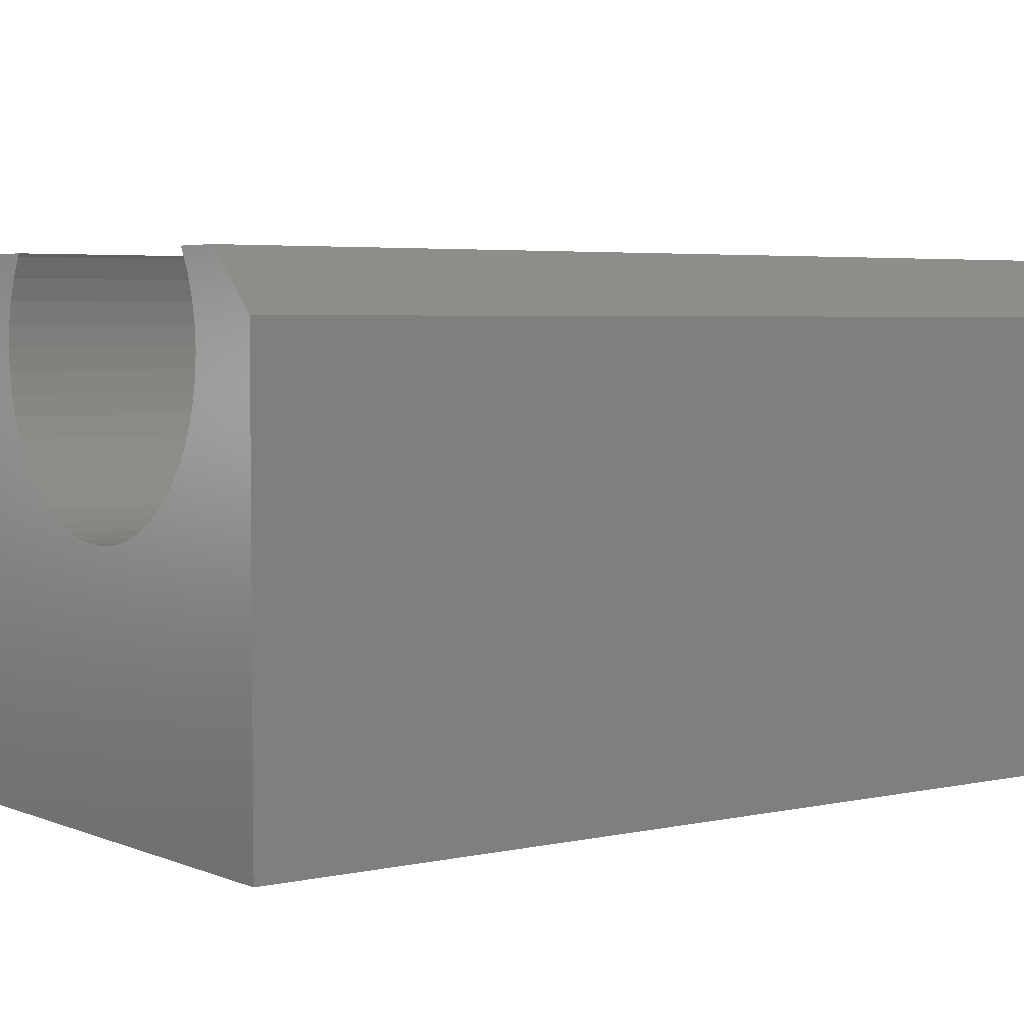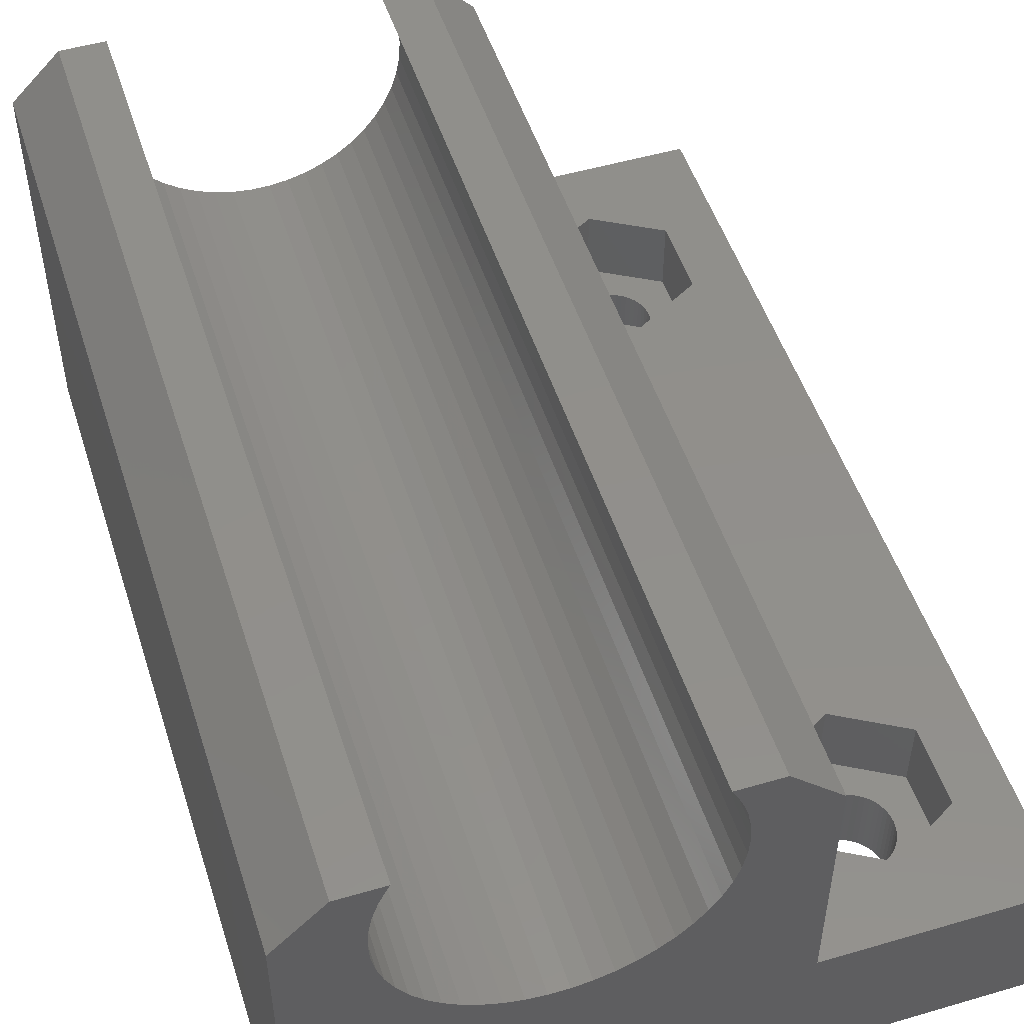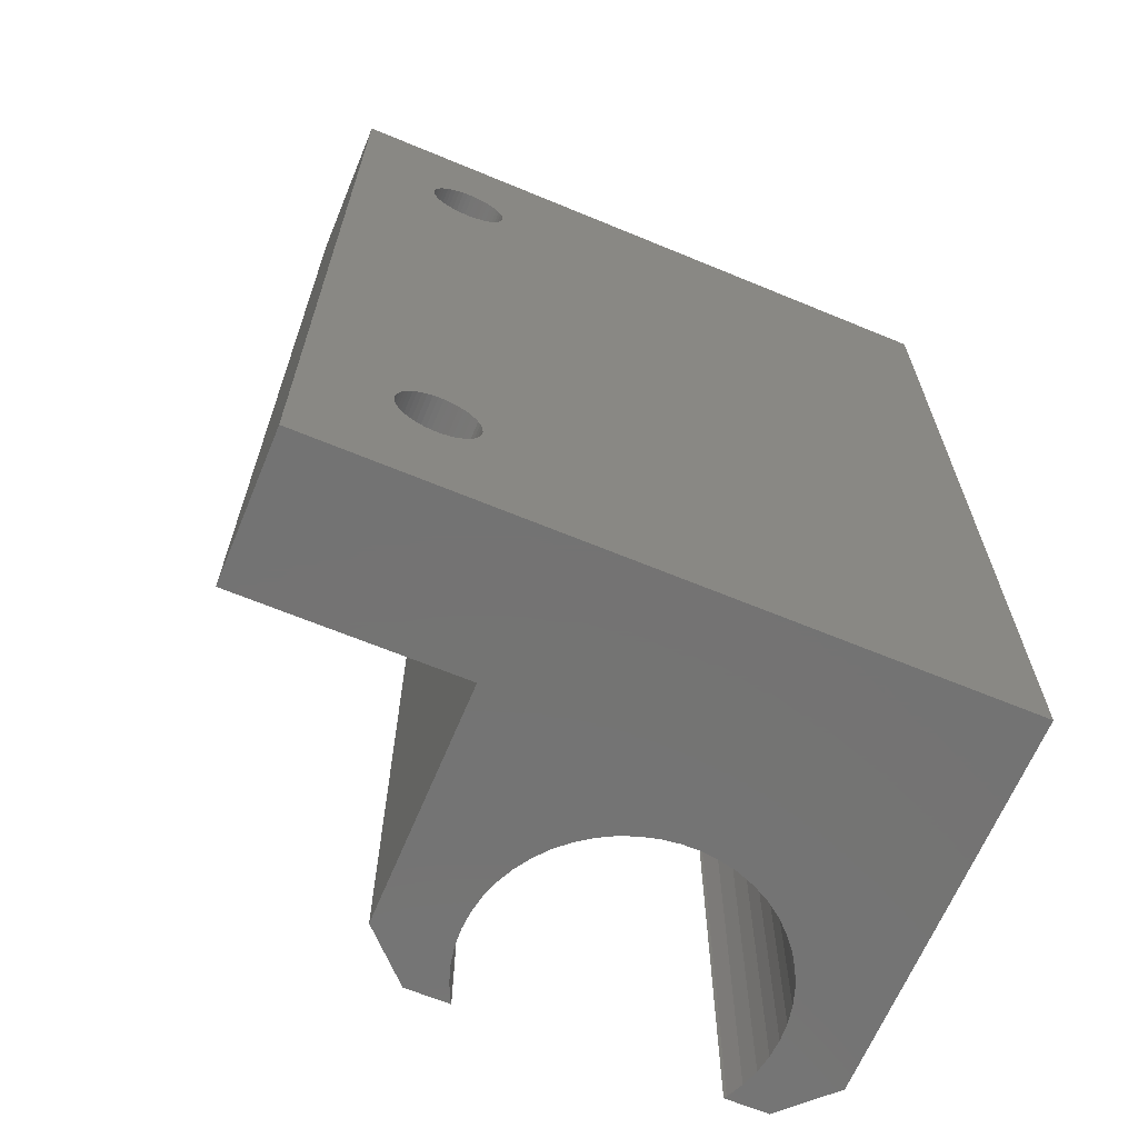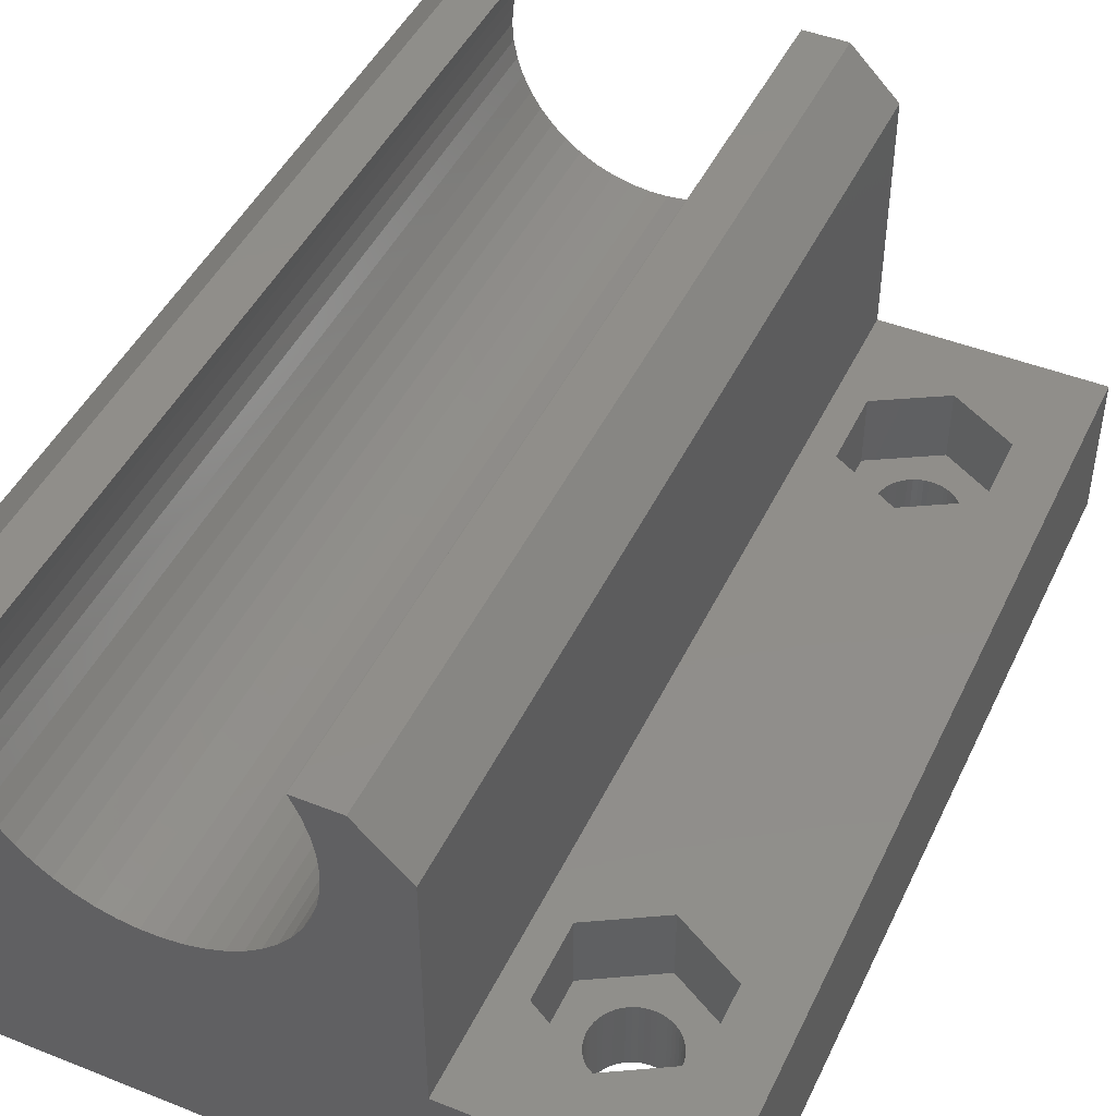
<metadata>
{"format":"stl","ext":"stl","renderer":"f3d","projection":"perspective","resolution":1024,"background":"white","views":[{"elev":4.0,"azim":-126.5,"up":"+Z"},{"elev":50.8,"azim":-17.7,"up":"+Z"},{"elev":-65.7,"azim":157.4,"up":"+Y"},{"elev":45.7,"azim":24.5,"up":"+Z"}]}
</metadata>
<code>
# stl→obj: 312 verts, 628 faces
v 14.19 38 18
v 16 0 18
v 16 38 18
v 14.19 0 18
v 2 38 18
v 3.812 0 18
v 3.812 38 18
v 2 0 18
v 23.49 6.589 0
v 27 0 0
v 23.55 6.398 0
v 27 38 0
v 23.59 31.8 0
v 23.6 32 0
v 23.55 31.6 0
v 23.49 31.41 0
v 23.4 6.771 0
v 23.4 31.23 0
v 23.29 6.94 0
v 23.29 31.06 0
v 23.17 7.095 0
v 23.17 30.9 0
v 23.02 7.233 0
v 23.02 30.77 0
v 22.86 7.351 0
v 22.86 30.65 0
v 22.68 7.448 0
v 22.68 30.55 0
v 22.49 7.522 0
v 22.49 30.48 0
v 22.3 7.572 0
v 22.3 30.43 0
v 22.1 7.597 0
v 22.1 30.4 0
v 21.9 7.597 0
v 21.9 30.4 0
v 21.7 7.572 0
v 21.7 30.43 0
v 21.51 7.522 0
v 21.51 30.48 0
v 21.32 7.448 0
v 21.32 30.55 0
v 21.14 7.351 0
v 21.14 30.65 0
v 20.98 7.233 0
v 20.98 30.77 0
v 20.83 7.095 0
v 20.83 30.9 0
v 20.71 6.94 0
v 20.71 31.06 0
v 0 0 0
v 20.6 6.771 0
v 20.51 6.589 0
v 0 38 0
v 20.45 6.398 0
v 20.6 31.23 0
v 20.41 6.201 0
v 20.51 31.41 0
v 20.4 6 0
v 20.45 31.6 0
v 23.59 6.201 0
v 23.6 6 0
v 23.59 5.799 0
v 23.55 5.602 0
v 23.49 5.411 0
v 23.4 5.229 0
v 23.29 5.06 0
v 23.17 4.905 0
v 23.02 4.767 0
v 22.86 4.649 0
v 22.68 4.552 0
v 22.49 4.478 0
v 22.3 4.428 0
v 22.1 4.403 0
v 21.9 4.403 0
v 21.7 4.428 0
v 21.51 4.478 0
v 21.32 4.552 0
v 21.14 4.649 0
v 20.41 31.8 0
v 20.41 5.799 0
v 20.45 5.602 0
v 20.51 5.411 0
v 20.6 5.229 0
v 20.71 5.06 0
v 20.83 4.905 0
v 20.98 4.767 0
v 23.59 32.2 0
v 23.55 32.4 0
v 23.49 32.59 0
v 23.4 32.77 0
v 23.29 32.94 0
v 23.17 33.1 0
v 23.02 33.23 0
v 22.86 33.35 0
v 22.68 33.45 0
v 22.49 33.52 0
v 22.3 33.57 0
v 22.1 33.6 0
v 21.9 33.6 0
v 21.7 33.57 0
v 21.51 33.52 0
v 21.32 33.45 0
v 21.14 33.35 0
v 20.98 33.23 0
v 20.4 32 0
v 20.41 32.2 0
v 20.45 32.4 0
v 20.51 32.59 0
v 20.83 33.1 0
v 20.71 32.94 0
v 20.6 32.77 0
v 18 0 16
v 18 38 6
v 18 38 16
v 18 0 6
v 0 38 16
v 0 0 16
v 27 38 6
v 14.26 38 17.89
v 14.58 38 17.21
v 14.81 38 16.49
v 14.95 38 15.75
v 15 38 15
v 14.95 38 14.25
v 14.81 38 13.51
v 14.58 38 12.79
v 14.26 38 12.11
v 13.85 38 11.47
v 9.377 38 9.012
v 10.12 38 9.106
v 10.85 38 9.294
v 11.55 38 9.571
v 12.21 38 9.934
v 12.82 38 10.38
v 13.37 38 10.89
v 3.742 38 17.89
v 3.421 38 17.21
v 3.188 38 16.49
v 3.047 38 15.75
v 3 38 15
v 3.047 38 14.25
v 3.188 38 13.51
v 3.421 38 12.79
v 3.742 38 12.11
v 4.146 38 11.47
v 4.626 38 10.89
v 8.623 38 9.012
v 7.876 38 9.106
v 7.146 38 9.294
v 5.175 38 10.38
v 5.785 38 9.934
v 6.445 38 9.571
v 3.742 0 17.89
v 3.421 0 17.21
v 3.188 0 16.49
v 3.047 0 15.75
v 3 0 15
v 3.047 0 14.25
v 3.188 0 13.51
v 3.421 0 12.79
v 3.742 0 12.11
v 4.146 0 11.47
v 9.377 0 9.012
v 8.623 0 9.012
v 7.876 0 9.106
v 7.146 0 9.294
v 4.626 0 10.89
v 5.175 0 10.38
v 5.785 0 9.934
v 6.445 0 9.571
v 27 0 6
v 14.26 0 17.89
v 14.58 0 17.21
v 14.81 0 16.49
v 14.95 0 15.75
v 15 0 15
v 14.95 0 14.25
v 14.81 0 13.51
v 14.58 0 12.79
v 14.26 0 12.11
v 13.85 0 11.47
v 13.37 0 10.89
v 12.82 0 10.38
v 12.21 0 9.934
v 11.55 0 9.571
v 10.85 0 9.294
v 10.12 0 9.106
v 22 28.8 6
v 24.77 7.6 6
v 24.77 30.4 6
v 22 9.2 6
v 19.23 30.4 6
v 19.23 7.6 6
v 24.77 33.6 6
v 22 35.2 6
v 19.23 33.6 6
v 24.77 4.4 6
v 22 2.8 6
v 19.23 4.4 6
v 23.59 6.201 3
v 23.6 6 3
v 20.4 6 3
v 20.41 6.201 3
v 22.1 7.597 3
v 21.9 7.597 3
v 21.9 4.403 3
v 22.1 4.403 3
v 23.17 7.095 3
v 23.02 7.233 3
v 20.98 7.233 3
v 20.83 7.095 3
v 21.51 7.522 3
v 21.32 7.448 3
v 23.4 6.771 3
v 23.49 6.589 3
v 23.29 6.94 3
v 22.68 7.448 3
v 22.49 7.522 3
v 22.3 7.572 3
v 22.86 7.351 3
v 20.51 6.589 3
v 20.6 6.771 3
v 20.71 6.94 3
v 21.14 7.351 3
v 21.7 7.572 3
v 22.49 4.478 3
v 22.68 4.552 3
v 23.55 6.398 3
v 20.45 6.398 3
v 23.59 5.799 3
v 23.55 5.602 3
v 23.49 5.411 3
v 20.6 5.229 3
v 20.51 5.411 3
v 20.83 4.905 3
v 20.71 5.06 3
v 22.86 4.649 3
v 23.02 4.767 3
v 21.51 4.478 3
v 21.7 4.428 3
v 20.45 5.602 3
v 20.41 5.799 3
v 23.29 5.06 3
v 23.17 4.905 3
v 23.4 5.229 3
v 22.3 4.428 3
v 21.14 4.649 3
v 21.32 4.552 3
v 20.98 4.767 3
v 22 9.2 3
v 24.77 7.6 3
v 19.23 7.6 3
v 19.23 4.4 3
v 22 2.8 3
v 24.77 4.4 3
v 23.59 32.2 3
v 23.6 32 3
v 20.4 32 3
v 20.41 32.2 3
v 22.1 33.6 3
v 21.9 33.6 3
v 23.17 33.1 3
v 23.02 33.23 3
v 20.98 33.23 3
v 20.83 33.1 3
v 21.51 33.52 3
v 21.32 33.45 3
v 23.4 32.77 3
v 23.49 32.59 3
v 23.29 32.94 3
v 22.68 33.45 3
v 22.49 33.52 3
v 22.3 33.57 3
v 22.86 33.35 3
v 20.6 32.77 3
v 20.71 32.94 3
v 20.45 32.4 3
v 21.14 33.35 3
v 21.7 33.57 3
v 23.4 31.23 3
v 23.29 31.06 3
v 23.55 32.4 3
v 20.51 32.59 3
v 23.02 30.77 3
v 23.17 30.9 3
v 23.55 31.6 3
v 23.49 31.41 3
v 23.59 31.8 3
v 20.41 31.8 3
v 20.51 31.41 3
v 20.45 31.6 3
v 22.68 30.55 3
v 22.86 30.65 3
v 20.83 30.9 3
v 20.98 30.77 3
v 20.71 31.06 3
v 20.6 31.23 3
v 22.1 30.4 3
v 22.3 30.43 3
v 22.49 30.48 3
v 21.9 30.4 3
v 21.7 30.43 3
v 21.51 30.48 3
v 21.14 30.65 3
v 21.32 30.55 3
v 22 35.2 3
v 24.77 33.6 3
v 19.23 33.6 3
v 19.23 30.4 3
v 22 28.8 3
v 24.77 30.4 3
f 1 2 3
f 2 1 4
f 5 6 7
f 6 5 8
f 9 10 11
f 12 13 14
f 10 9 12
f 12 15 13
f 16 12 9
f 12 16 15
f 17 16 9
f 17 18 16
f 19 18 17
f 19 20 18
f 21 20 19
f 21 22 20
f 23 22 21
f 23 24 22
f 25 24 23
f 25 26 24
f 27 26 25
f 27 28 26
f 29 28 27
f 29 30 28
f 31 30 29
f 31 32 30
f 33 32 31
f 33 34 32
f 35 34 33
f 35 36 34
f 37 36 35
f 37 38 36
f 39 38 37
f 39 40 38
f 41 40 39
f 41 42 40
f 43 42 41
f 43 44 42
f 45 44 43
f 45 46 44
f 47 46 45
f 47 48 46
f 49 48 47
f 49 50 48
f 51 49 52
f 49 51 50
f 51 52 53
f 54 50 51
f 51 53 55
f 50 54 56
f 51 55 57
f 56 54 58
f 51 57 59
f 58 54 60
f 61 10 62
f 10 63 62
f 10 64 63
f 10 65 64
f 10 66 65
f 10 67 66
f 10 68 67
f 10 69 68
f 10 70 69
f 10 71 70
f 10 72 71
f 10 73 72
f 10 74 73
f 10 75 74
f 10 76 75
f 10 77 76
f 10 78 77
f 51 78 10
f 78 51 79
f 60 54 80
f 81 51 59
f 82 51 81
f 83 51 82
f 84 51 83
f 85 51 84
f 86 51 85
f 87 51 86
f 79 51 87
f 11 10 61
f 88 12 14
f 89 12 88
f 90 12 89
f 91 12 90
f 92 12 91
f 93 12 92
f 94 12 93
f 95 12 94
f 96 12 95
f 97 12 96
f 98 12 97
f 99 12 98
f 100 12 99
f 101 12 100
f 102 12 101
f 103 12 102
f 54 103 104
f 54 104 105
f 80 54 106
f 106 54 107
f 107 54 108
f 108 54 109
f 103 54 12
f 110 54 105
f 111 54 110
f 112 54 111
f 109 54 112
f 113 114 115
f 114 113 116
f 51 117 54
f 117 51 118
f 119 12 114
f 3 120 1
f 3 121 120
f 3 122 121
f 115 122 3
f 115 123 122
f 115 124 123
f 115 125 124
f 115 126 125
f 115 127 126
f 114 127 115
f 127 114 128
f 128 114 129
f 54 130 114
f 131 114 130
f 132 114 131
f 133 114 132
f 134 114 133
f 135 114 134
f 136 114 135
f 129 114 136
f 137 5 7
f 138 5 137
f 139 5 138
f 139 117 5
f 140 117 139
f 141 117 140
f 142 117 141
f 143 117 142
f 144 117 143
f 145 117 144
f 54 145 146
f 54 146 147
f 130 54 148
f 148 54 149
f 54 114 12
f 149 54 150
f 145 54 117
f 151 54 147
f 152 54 151
f 153 54 152
f 150 54 153
f 2 115 3
f 115 2 113
f 8 154 6
f 8 155 154
f 8 156 155
f 118 156 8
f 118 157 156
f 118 158 157
f 118 159 158
f 118 160 159
f 118 161 160
f 118 162 161
f 51 162 118
f 162 51 163
f 51 164 165
f 51 165 166
f 51 166 167
f 163 51 168
f 51 169 168
f 51 170 169
f 51 171 170
f 51 167 171
f 164 51 116
f 10 116 51
f 116 10 172
f 173 2 4
f 174 2 173
f 175 2 174
f 175 113 2
f 176 113 175
f 177 113 176
f 178 113 177
f 179 113 178
f 180 113 179
f 116 180 181
f 116 181 182
f 116 182 183
f 180 116 113
f 184 116 183
f 185 116 184
f 186 116 185
f 187 116 186
f 188 116 187
f 116 188 164
f 118 5 117
f 5 118 8
f 189 190 191
f 189 192 190
f 193 192 189
f 192 193 194
f 191 119 195
f 119 196 195
f 114 193 197
f 193 114 194
f 116 194 114
f 196 114 197
f 114 196 119
f 119 191 172
f 190 172 191
f 198 172 190
f 199 172 198
f 199 116 172
f 200 116 199
f 194 116 200
f 172 12 119
f 12 172 10
f 62 201 61
f 201 62 202
f 203 57 204
f 57 203 59
f 35 205 206
f 205 35 33
f 74 207 208
f 207 74 75
f 23 209 210
f 209 23 21
f 47 211 212
f 211 47 45
f 41 213 214
f 213 41 39
f 9 215 17
f 215 9 216
f 17 217 19
f 217 17 215
f 29 218 219
f 218 29 27
f 31 219 220
f 219 31 29
f 25 210 221
f 210 25 23
f 222 52 223
f 52 222 53
f 224 47 212
f 47 224 49
f 43 214 225
f 214 43 41
f 39 226 213
f 226 39 37
f 71 227 228
f 227 71 72
f 11 216 9
f 216 11 229
f 61 229 11
f 229 61 201
f 19 209 21
f 209 19 217
f 33 220 205
f 220 33 31
f 27 221 218
f 221 27 25
f 223 49 224
f 49 223 52
f 230 53 222
f 53 230 55
f 204 55 230
f 55 204 57
f 45 225 211
f 225 45 43
f 37 206 226
f 206 37 35
f 63 202 62
f 202 63 231
f 65 232 64
f 232 65 233
f 64 231 63
f 231 64 232
f 234 83 235
f 83 234 84
f 236 85 237
f 85 236 86
f 69 238 239
f 238 69 70
f 76 240 241
f 240 76 77
f 242 81 243
f 81 242 82
f 243 59 203
f 59 243 81
f 235 82 242
f 82 235 83
f 68 244 67
f 244 68 245
f 70 228 238
f 228 70 71
f 66 233 65
f 233 66 246
f 67 246 66
f 246 67 244
f 75 241 207
f 241 75 76
f 237 84 234
f 84 237 85
f 68 239 245
f 239 68 69
f 72 247 227
f 247 72 73
f 73 208 247
f 208 73 74
f 78 248 249
f 248 78 79
f 77 249 240
f 249 77 78
f 79 250 248
f 250 79 87
f 87 236 250
f 236 87 86
f 251 190 192
f 190 251 252
f 200 253 194
f 253 200 254
f 253 192 194
f 192 253 251
f 255 200 199
f 200 255 254
f 256 190 252
f 190 256 198
f 252 202 256
f 252 201 202
f 252 229 201
f 252 216 229
f 252 215 216
f 252 217 215
f 252 209 217
f 252 210 209
f 252 221 210
f 251 221 252
f 221 251 218
f 218 251 219
f 219 251 220
f 220 251 205
f 251 206 205
f 251 226 206
f 251 213 226
f 251 214 213
f 251 225 214
f 253 225 251
f 225 253 211
f 211 253 212
f 212 253 224
f 204 253 203
f 230 253 204
f 222 253 230
f 223 253 222
f 224 253 223
f 231 256 202
f 232 256 231
f 233 256 232
f 246 256 233
f 244 256 246
f 245 256 244
f 239 256 245
f 238 256 239
f 255 238 228
f 255 228 227
f 255 227 247
f 255 247 208
f 238 255 256
f 207 255 208
f 241 255 207
f 240 255 241
f 249 255 240
f 248 255 249
f 254 248 250
f 254 250 236
f 254 236 237
f 254 237 234
f 254 203 253
f 203 254 243
f 243 254 242
f 242 254 235
f 235 254 234
f 248 254 255
f 256 199 198
f 199 256 255
f 14 257 88
f 257 14 258
f 259 107 260
f 107 259 106
f 100 261 262
f 261 100 99
f 94 263 264
f 263 94 93
f 110 265 266
f 265 110 105
f 103 267 268
f 267 103 102
f 90 269 91
f 269 90 270
f 91 271 92
f 271 91 269
f 97 272 273
f 272 97 96
f 98 273 274
f 273 98 97
f 95 264 275
f 264 95 94
f 276 111 277
f 111 276 112
f 277 110 266
f 110 277 111
f 260 108 278
f 108 260 107
f 104 268 279
f 268 104 103
f 101 262 280
f 262 101 100
f 20 281 18
f 281 20 282
f 89 270 90
f 270 89 283
f 88 283 89
f 283 88 257
f 92 263 93
f 263 92 271
f 99 274 261
f 274 99 98
f 284 112 276
f 112 284 109
f 278 109 284
f 109 278 108
f 105 279 265
f 279 105 104
f 102 280 267
f 280 102 101
f 22 285 286
f 285 22 24
f 16 287 15
f 287 16 288
f 18 288 16
f 288 18 281
f 15 289 13
f 289 15 287
f 290 106 259
f 106 290 80
f 291 60 292
f 60 291 58
f 22 282 20
f 282 22 286
f 26 293 294
f 293 26 28
f 96 275 272
f 275 96 95
f 13 258 14
f 258 13 289
f 46 295 296
f 295 46 48
f 295 50 297
f 50 295 48
f 298 58 291
f 58 298 56
f 292 80 290
f 80 292 60
f 32 299 300
f 299 32 34
f 24 294 285
f 294 24 26
f 28 301 293
f 301 28 30
f 34 302 299
f 302 34 36
f 36 303 302
f 303 36 38
f 38 304 303
f 304 38 40
f 297 56 298
f 56 297 50
f 30 300 301
f 300 30 32
f 42 305 306
f 305 42 44
f 44 296 305
f 296 44 46
f 40 306 304
f 306 40 42
f 307 195 196
f 195 307 308
f 193 309 197
f 309 193 310
f 309 196 197
f 196 309 307
f 311 193 189
f 193 311 310
f 312 195 308
f 195 312 191
f 308 258 312
f 308 257 258
f 308 283 257
f 308 270 283
f 308 269 270
f 308 271 269
f 308 263 271
f 308 264 263
f 308 275 264
f 307 275 308
f 275 307 272
f 272 307 273
f 273 307 274
f 274 307 261
f 307 262 261
f 307 280 262
f 307 267 280
f 307 268 267
f 307 279 268
f 309 279 307
f 279 309 265
f 265 309 266
f 266 309 277
f 260 309 259
f 278 309 260
f 284 309 278
f 276 309 284
f 277 309 276
f 289 312 258
f 287 312 289
f 288 312 287
f 281 312 288
f 282 312 281
f 286 312 282
f 285 312 286
f 294 312 285
f 311 294 293
f 311 293 301
f 311 301 300
f 311 300 299
f 294 311 312
f 302 311 299
f 303 311 302
f 304 311 303
f 306 311 304
f 305 311 306
f 310 305 296
f 310 296 295
f 310 295 297
f 310 297 298
f 310 259 309
f 259 310 290
f 290 310 292
f 292 310 291
f 291 310 298
f 305 310 311
f 312 189 191
f 189 312 311
f 178 124 125
f 124 178 177
f 149 165 148
f 165 149 166
f 153 167 150
f 167 153 171
f 161 145 144
f 145 161 162
f 151 170 152
f 170 151 169
f 160 144 143
f 144 160 161
f 132 186 133
f 186 132 187
f 162 146 145
f 146 162 163
f 163 147 146
f 147 163 168
f 152 171 153
f 171 152 170
f 131 187 132
f 187 131 188
f 177 123 124
f 123 177 176
f 130 188 131
f 188 130 164
f 159 143 142
f 143 159 160
f 158 142 141
f 142 158 159
f 157 141 140
f 141 157 158
f 147 169 151
f 169 147 168
f 181 127 128
f 127 181 180
f 179 125 126
f 125 179 178
f 173 1 120
f 1 173 4
f 176 122 123
f 122 176 175
f 156 140 139
f 140 156 157
f 154 138 137
f 138 154 155
f 133 185 134
f 185 133 186
f 134 184 135
f 184 134 185
f 148 164 130
f 164 148 165
f 150 166 149
f 166 150 167
f 180 126 127
f 126 180 179
f 135 183 136
f 183 135 184
f 174 120 121
f 120 174 173
f 175 121 122
f 121 175 174
f 6 137 7
f 137 6 154
f 155 139 138
f 139 155 156
f 183 129 136
f 129 183 182
f 182 128 129
f 128 182 181

</code>
